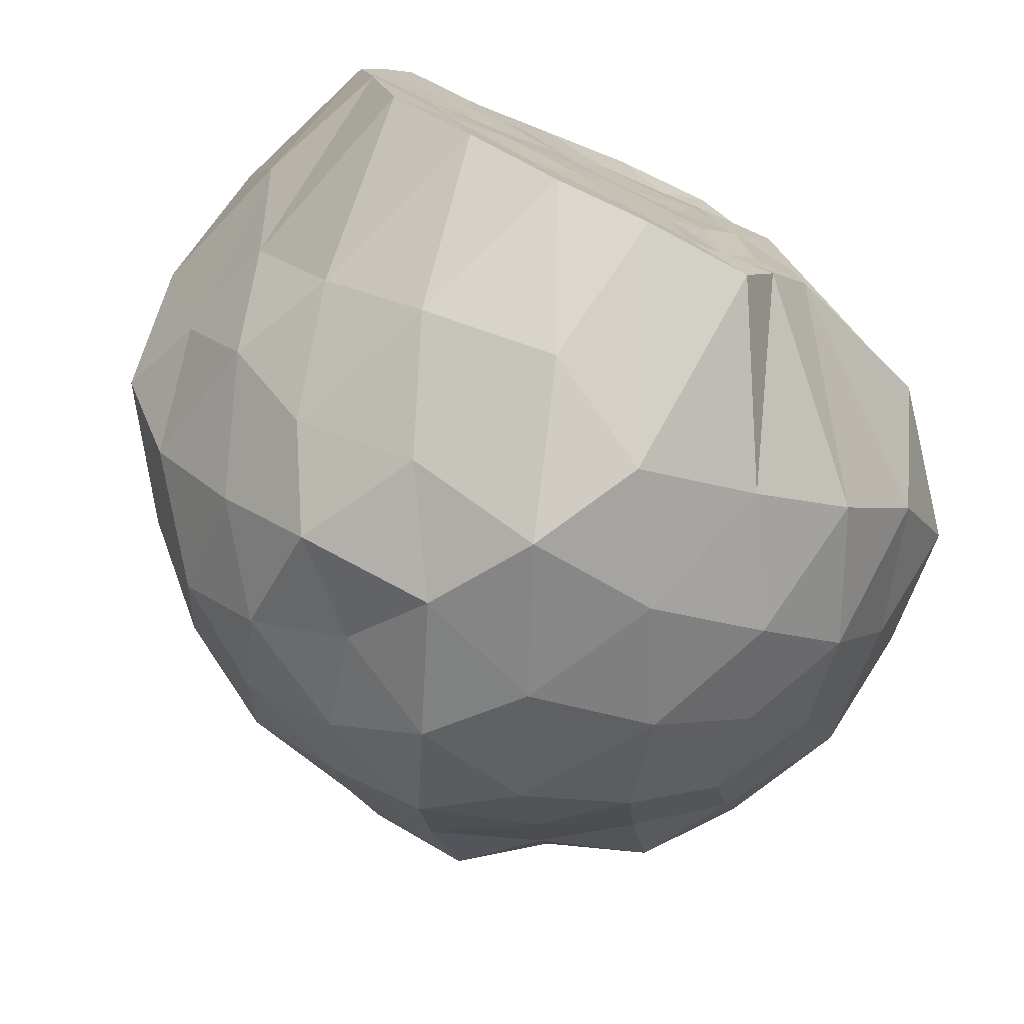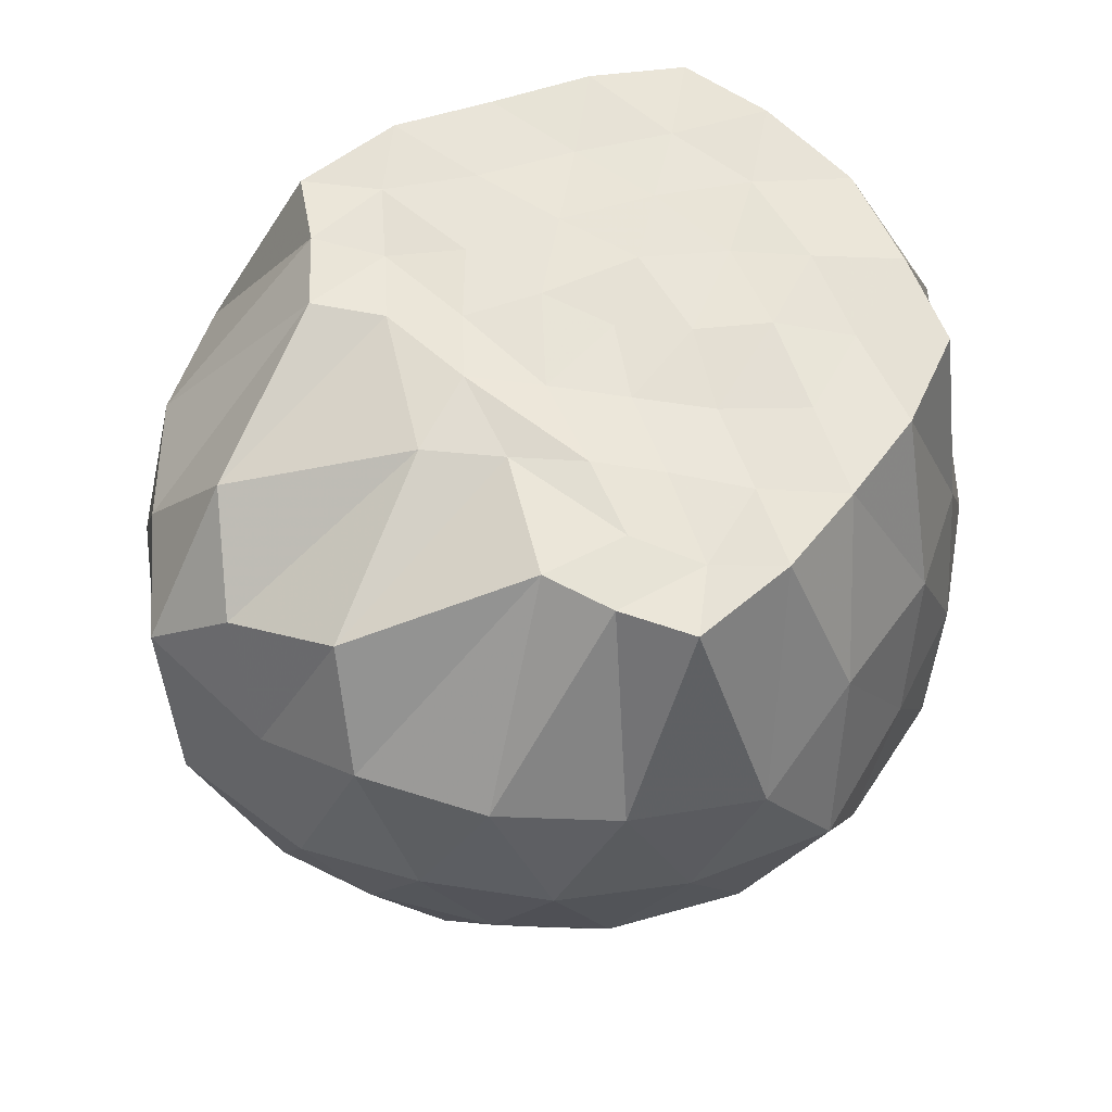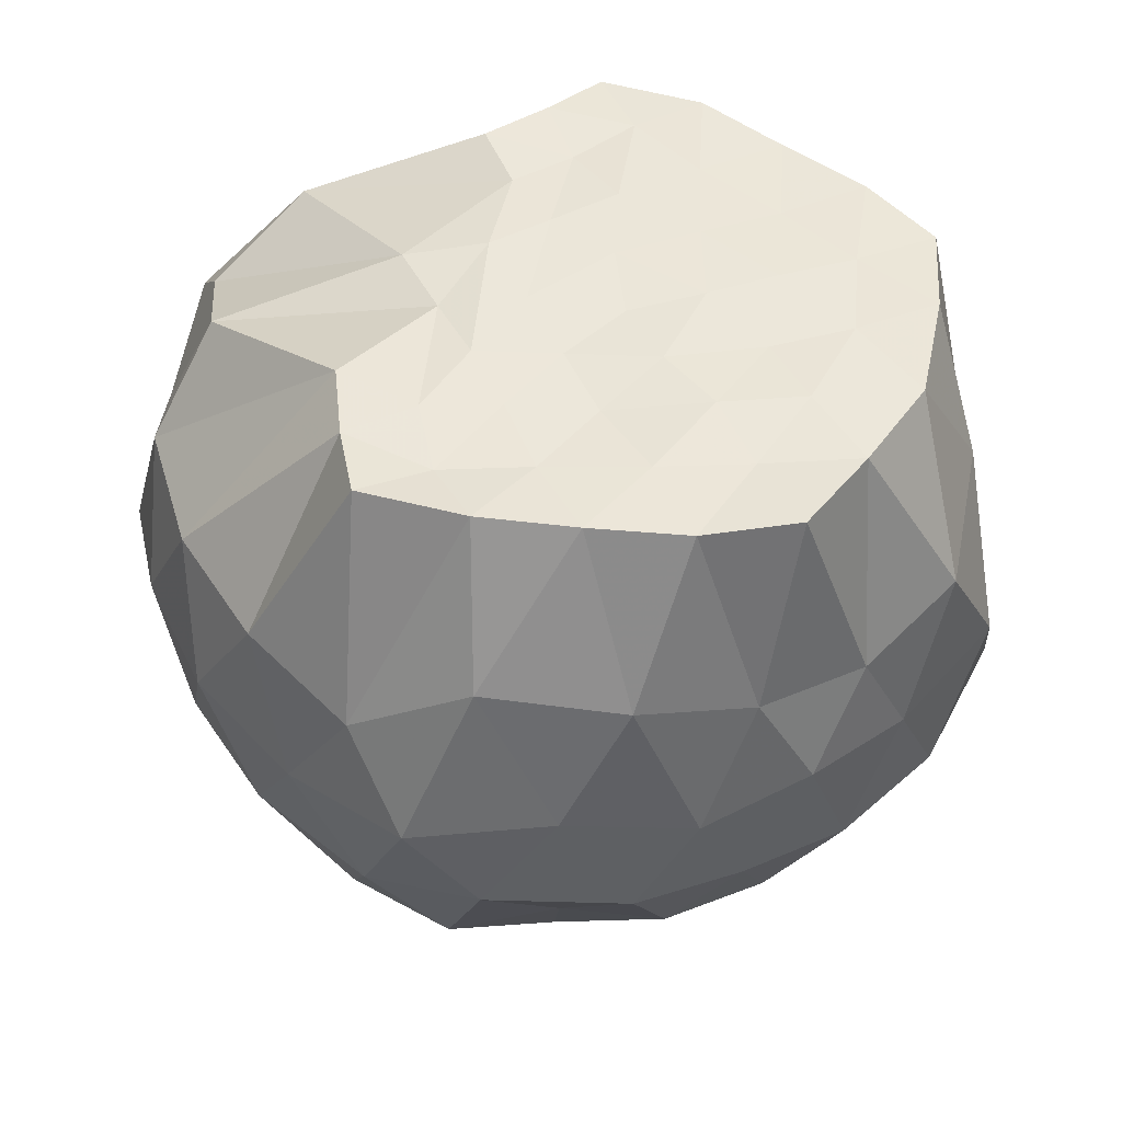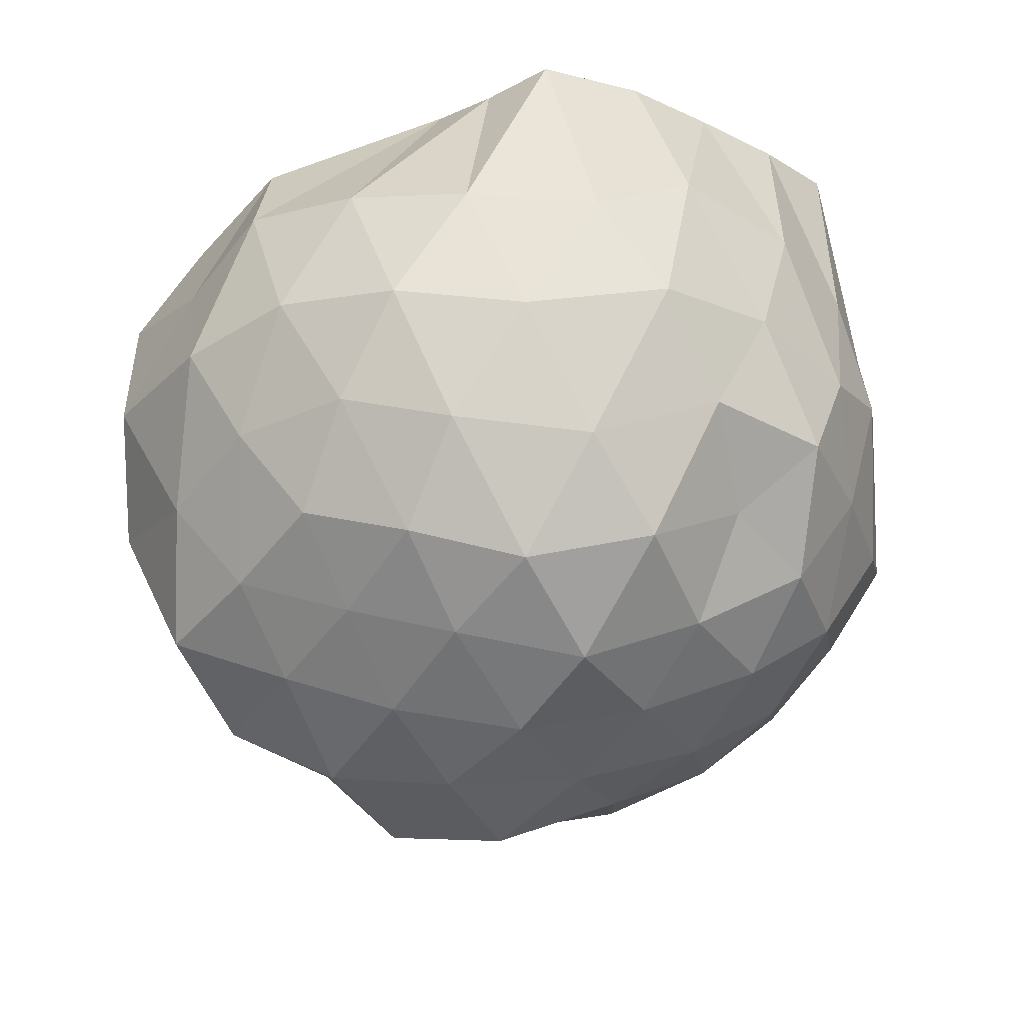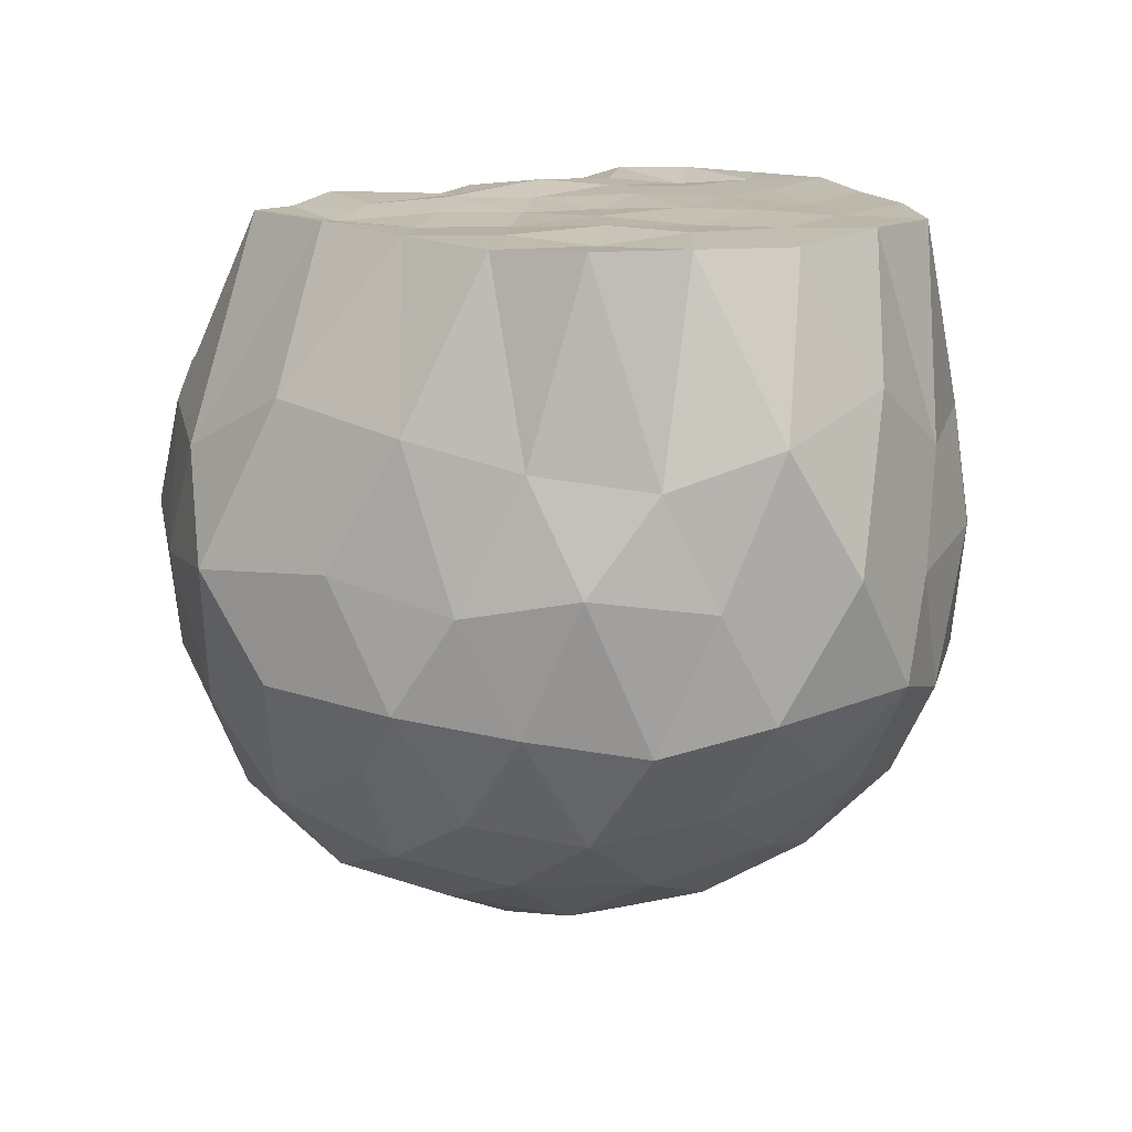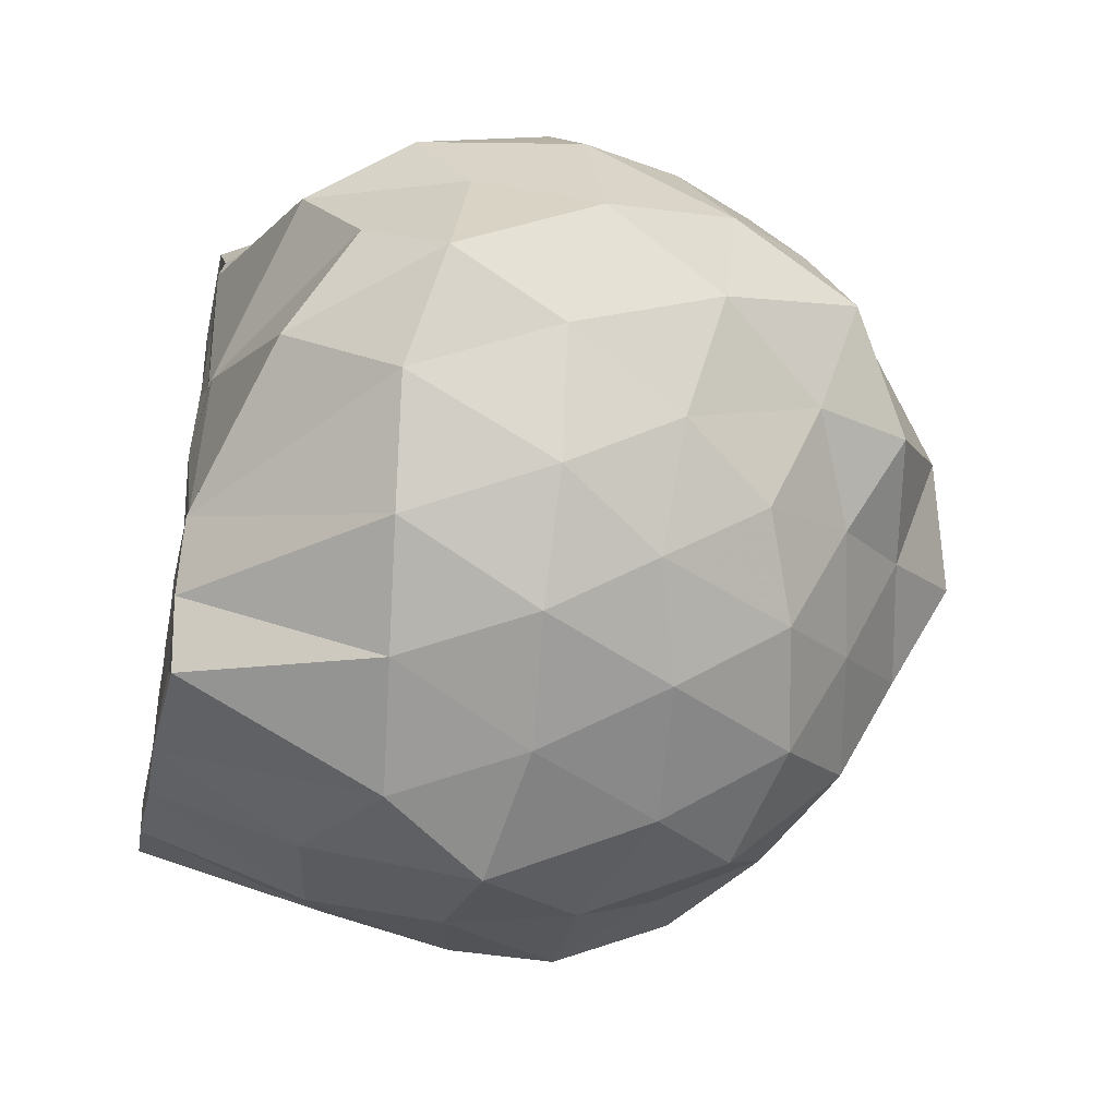
<metadata>
{"format":"obj","ext":"obj","renderer":"f3d","projection":"perspective","resolution":1024,"background":"white","views":[{"elev":-77.3,"azim":-25.1,"up":"+Y"},{"elev":60.8,"azim":143.7,"up":"+Z"},{"elev":47.9,"azim":-158.8,"up":"+Z"},{"elev":-23.5,"azim":160.1,"up":"+Z"},{"elev":15.2,"azim":-126.4,"up":"+Z"},{"elev":-46.6,"azim":78.2,"up":"+Y"}]}
</metadata>
<code>
v -1.659 -0.01033 0.9727
v -1.478 -0.02124 -0.7929
v -0.6417 -0.02646 0.7124
v -0.7645 0.2158 0.8373
v -1.162 0.4026 0.9927
v -1.239 0.5535 0.9789
v -1.335 0.7071 0.9924
v -1.586 0.6888 0.9946
v -1.803 0.6281 0.9844
v -2.02 0.5584 0.9749
v -2.215 0.4515 0.9841
v -2.276 0.2289 0.9768
v -2.326 -0.01575 0.9667
v -2.285 -0.2688 0.9806
v -2.216 -0.4823 0.9734
v -2.022 -0.5876 0.9783
v -1.801 -0.6617 0.9749
v -1.581 -0.7329 0.9812
v -1.329 -0.7364 0.9687
v -1.255 -0.582 0.9853
v -1.155 -0.4404 0.9861
v -0.7775 -0.2485 0.8509
v -0.5894 0.1449 0.4877
v -0.6814 0.386 0.6022
v -0.8639 0.6204 0.5729
v -1.101 0.7892 0.5387
v -1.386 0.915 0.5003
v -1.651 0.8513 0.6418
v -1.96 0.7426 0.5928
v -2.184 0.5851 0.5381
v -2.354 0.3659 0.4995
v -2.478 0.1363 0.5837
v -2.421 -0.1736 0.6656
v -2.356 -0.3952 0.5024
v -2.184 -0.6173 0.5379
v -1.959 -0.775 0.5923
v -1.652 -0.8836 0.6427
v -1.386 -0.9475 0.4989
v -1.101 -0.822 0.5398
v -0.8633 -0.6523 0.5746
v -0.6787 -0.4126 0.6011
v -0.5211 -0.1824 0.5384
v -0.5588 0.3119 0.2394
v -0.7176 0.5503 0.2892
v -0.9345 0.755 0.2647
v -1.215 0.8859 0.2191
v -1.53 0.9845 0.2618
v -1.839 0.8548 0.2951
v -2.11 0.7116 0.2367
v -2.3 0.5226 0.2868
v -2.433 0.272 0.2458
v -2.547 -0.01513 0.2957
v -2.435 -0.3023 0.2435
v -2.301 -0.5534 0.2875
v -2.11 -0.7431 0.2368
v -1.839 -0.8868 0.2948
v -1.529 -1.016 0.2613
v -1.216 -0.9197 0.2185
v -0.9382 -0.791 0.2529
v -0.7185 -0.5837 0.2597
v -0.5727 -0.3132 0.2778
v -0.4671 -0.0266 0.2176
v -0.6672 0.4088 0.001675
v -0.8465 0.6419 0.02149
v -1.072 0.7848 -0.04972
v -1.378 0.8833 -0.08559
v -1.68 0.9185 0.02557
v -1.994 0.7984 0.01287
v -2.182 0.5998 -0.02903
v -2.354 0.3799 -0.06806
v -2.485 0.1556 -0.004416
v -2.522 -0.1771 0.03199
v -2.378 -0.3977 -0.04606
v -2.186 -0.6282 -0.02746
v -1.992 -0.8326 0.01481
v -1.678 -0.9509 0.02565
v -1.38 -0.9159 -0.08517
v -1.072 -0.8175 -0.05032
v -0.848 -0.6757 0.02396
v -0.6662 -0.4399 0.008918
v -0.5318 -0.1911 -0.05306
v -0.5789 0.1571 -0.1012
v -0.8083 0.4876 -0.2081
v -1.019 0.6302 -0.2787
v -1.269 0.7314 -0.35
v -1.552 0.8195 -0.2895
v -1.8 0.749 -0.1704
v -2.016 0.6313 -0.259
v -2.186 0.4232 -0.3036
v -2.318 0.1837 -0.252
v -2.423 -0.03168 -0.1588
v -2.319 -0.2292 -0.2517
v -2.182 -0.454 -0.3081
v -2.014 -0.6641 -0.2621
v -1.799 -0.7835 -0.1691
v -1.552 -0.8522 -0.2882
v -1.271 -0.7653 -0.3527
v -1.01 -0.6548 -0.293
v -0.8081 -0.518 -0.2045
v -0.7152 -0.2813 -0.3032
v -0.6321 -0.01559 -0.3811
v -0.7223 0.2503 -0.3077
v -1.137 -0.002098 0.9731
v -1.277 0.1252 0.9767
v -1.362 0.4299 0.9863
v -1.458 0.5764 0.9713
v -1.651 0.4934 0.9725
v -1.872 0.4097 0.975
v -2.066 0.3176 0.9668
v -2.113 0.1039 0.9821
v -2.137 -0.1354 0.9743
v -2.074 -0.3472 0.976
v -1.87 -0.4375 0.9718
v -1.653 -0.5106 0.9763
v -1.46 -0.6069 0.9736
v -1.366 -0.4583 0.9657
v -1.273 -0.317 0.9804
v -1.312 -0.08209 0.9985
v -1.403 0.2428 0.9917
v -1.523 0.3544 0.9786
v -1.711 0.2861 0.9631
v -1.935 0.1933 0.984
v -1.982 -0.01683 0.9723
v -1.935 -0.2293 0.9824
v -1.727 -0.3031 0.982
v -1.513 -0.3581 0.9815
v -1.404 -0.2171 0.9845
v -1.447 0.0304 0.9784
v -1.58 0.1576 0.9684
v -1.786 0.1021 0.9803
v -1.805 -0.1168 0.9827
v -1.576 -0.1632 0.9867
v -0.9484 0.396 -0.3991
v -1.173 0.522 -0.4701
v -1.462 0.6019 -0.5234
v -1.742 0.6323 -0.4137
v -1.957 0.4641 -0.4562
v -2.128 0.211 -0.4576
v -2.246 -0.02948 -0.3823
v -2.126 -0.2466 -0.4604
v -1.953 -0.4983 -0.4597
v -1.74 -0.6655 -0.4147
v -1.459 -0.6337 -0.5283
v -1.172 -0.5536 -0.4686
v -0.9324 -0.4144 -0.4113
v -0.8302 -0.2013 -0.533
v -0.8682 0.1502 -0.4961
v -1.104 0.2675 -0.5844
v -1.388 0.3741 -0.6355
v -1.677 0.4399 -0.5749
v -1.889 0.2549 -0.5993
v -2.033 -0.01754 -0.5584
v -1.886 -0.2869 -0.6072
v -1.672 -0.4692 -0.578
v -1.379 -0.3994 -0.6469
v -1.106 -0.302 -0.5844
v -1.04 -0.01919 -0.677
v -1.29 0.1368 -0.7125
v -1.594 0.2238 -0.6922
v -1.771 0.007467 -0.6752
v -1.597 -0.2315 -0.6914
v -1.256 -0.1985 -0.7586
f 3 23 4
f 4 23 24
f 4 24 5
f 5 24 25
f 5 25 6
f 6 25 26
f 6 26 7
f 7 26 27
f 7 27 8
f 8 27 28
f 8 28 9
f 9 28 29
f 9 29 10
f 10 29 30
f 10 30 11
f 11 30 31
f 11 31 12
f 12 31 32
f 12 32 13
f 13 32 33
f 13 33 14
f 14 33 34
f 14 34 15
f 15 34 35
f 15 35 16
f 16 35 36
f 16 36 17
f 17 36 37
f 17 37 18
f 18 37 38
f 18 38 19
f 19 38 39
f 19 39 20
f 20 39 40
f 20 40 21
f 21 40 41
f 21 41 22
f 22 41 42
f 22 42 3
f 3 42 23
f 23 43 24
f 24 43 44
f 24 44 25
f 25 44 45
f 25 45 26
f 26 45 46
f 26 46 27
f 27 46 47
f 27 47 28
f 28 47 48
f 28 48 29
f 29 48 49
f 29 49 30
f 30 49 50
f 30 50 31
f 31 50 51
f 31 51 32
f 32 51 52
f 32 52 33
f 33 52 53
f 33 53 34
f 34 53 54
f 34 54 35
f 35 54 55
f 35 55 36
f 36 55 56
f 36 56 37
f 37 56 57
f 37 57 38
f 38 57 58
f 38 58 39
f 39 58 59
f 39 59 40
f 40 59 60
f 40 60 41
f 41 60 61
f 41 61 42
f 42 61 62
f 42 62 23
f 23 62 43
f 43 63 44
f 44 63 64
f 44 64 45
f 45 64 65
f 45 65 46
f 46 65 66
f 46 66 47
f 47 66 67
f 47 67 48
f 48 67 68
f 48 68 49
f 49 68 69
f 49 69 50
f 50 69 70
f 50 70 51
f 51 70 71
f 51 71 52
f 52 71 72
f 52 72 53
f 53 72 73
f 53 73 54
f 54 73 74
f 54 74 55
f 55 74 75
f 55 75 56
f 56 75 76
f 56 76 57
f 57 76 77
f 57 77 58
f 58 77 78
f 58 78 59
f 59 78 79
f 59 79 60
f 60 79 80
f 60 80 61
f 61 80 81
f 61 81 62
f 62 81 82
f 62 82 43
f 43 82 63
f 63 83 64
f 64 83 84
f 64 84 65
f 65 84 85
f 65 85 66
f 66 85 86
f 66 86 67
f 67 86 87
f 67 87 68
f 68 87 88
f 68 88 69
f 69 88 89
f 69 89 70
f 70 89 90
f 70 90 71
f 71 90 91
f 71 91 72
f 72 91 92
f 72 92 73
f 73 92 93
f 73 93 74
f 74 93 94
f 74 94 75
f 75 94 95
f 75 95 76
f 76 95 96
f 76 96 77
f 77 96 97
f 77 97 78
f 78 97 98
f 78 98 79
f 79 98 99
f 79 99 80
f 80 99 100
f 80 100 81
f 81 100 101
f 81 101 82
f 82 101 102
f 82 102 63
f 63 102 83
f 103 104 118
f 104 119 118
f 104 105 119
f 105 120 119
f 105 106 120
f 106 107 120
f 107 121 120
f 107 108 121
f 108 122 121
f 108 109 122
f 109 110 122
f 110 123 122
f 110 111 123
f 111 124 123
f 111 112 124
f 112 113 124
f 113 125 124
f 113 114 125
f 114 126 125
f 114 115 126
f 115 116 126
f 116 127 126
f 116 117 127
f 117 118 127
f 117 103 118
f 118 119 128
f 119 129 128
f 119 120 129
f 120 121 129
f 121 130 129
f 121 122 130
f 122 123 130
f 123 131 130
f 123 124 131
f 124 125 131
f 125 132 131
f 125 126 132
f 126 127 132
f 127 128 132
f 127 118 128
f 133 148 134
f 134 148 149
f 134 149 135
f 135 149 150
f 135 150 136
f 136 150 137
f 137 150 151
f 137 151 138
f 138 151 152
f 138 152 139
f 139 152 140
f 140 152 153
f 140 153 141
f 141 153 154
f 141 154 142
f 142 154 143
f 143 154 155
f 143 155 144
f 144 155 156
f 144 156 145
f 145 156 146
f 146 156 157
f 146 157 147
f 147 157 148
f 147 148 133
f 148 158 149
f 149 158 159
f 149 159 150
f 150 159 151
f 151 159 160
f 151 160 152
f 152 160 153
f 153 160 161
f 153 161 154
f 154 161 155
f 155 161 162
f 155 162 156
f 156 162 157
f 157 162 158
f 157 158 148
f 3 4 103
f 103 4 104
f 4 5 104
f 104 5 105
f 5 6 105
f 105 6 106
f 6 7 106
f 7 8 106
f 106 8 107
f 8 9 107
f 107 9 108
f 9 10 108
f 108 10 109
f 10 11 109
f 11 12 109
f 109 12 110
f 12 13 110
f 110 13 111
f 13 14 111
f 111 14 112
f 14 15 112
f 15 16 112
f 112 16 113
f 16 17 113
f 113 17 114
f 17 18 114
f 114 18 115
f 18 19 115
f 19 20 115
f 115 20 116
f 20 21 116
f 116 21 117
f 21 22 117
f 117 22 103
f 22 3 103
f 83 133 84
f 84 133 134
f 84 134 85
f 85 134 135
f 85 135 86
f 86 135 136
f 86 136 87
f 87 136 88
f 88 136 137
f 88 137 89
f 89 137 138
f 89 138 90
f 90 138 139
f 90 139 91
f 91 139 92
f 92 139 140
f 92 140 93
f 93 140 141
f 93 141 94
f 94 141 142
f 94 142 95
f 95 142 96
f 96 142 143
f 96 143 97
f 97 143 144
f 97 144 98
f 98 144 145
f 98 145 99
f 99 145 100
f 100 145 146
f 100 146 101
f 101 146 147
f 101 147 102
f 102 147 133
f 102 133 83
f 128 129 1
f 129 130 1
f 130 131 1
f 131 132 1
f 132 128 1
f 159 158 2
f 160 159 2
f 161 160 2
f 162 161 2
f 158 162 2

</code>
